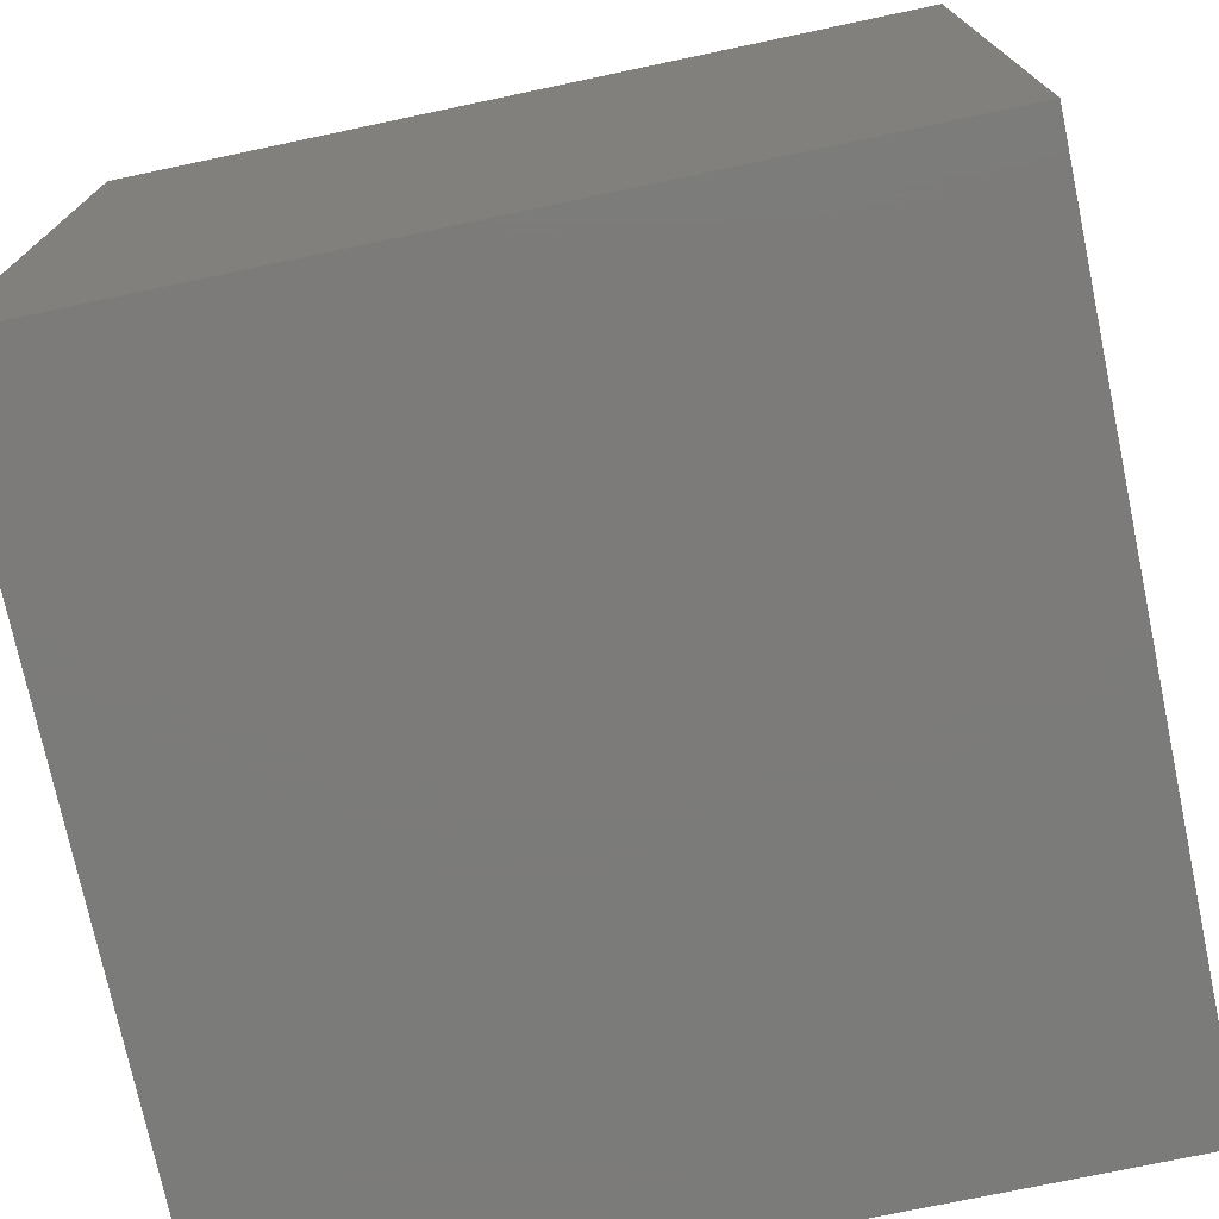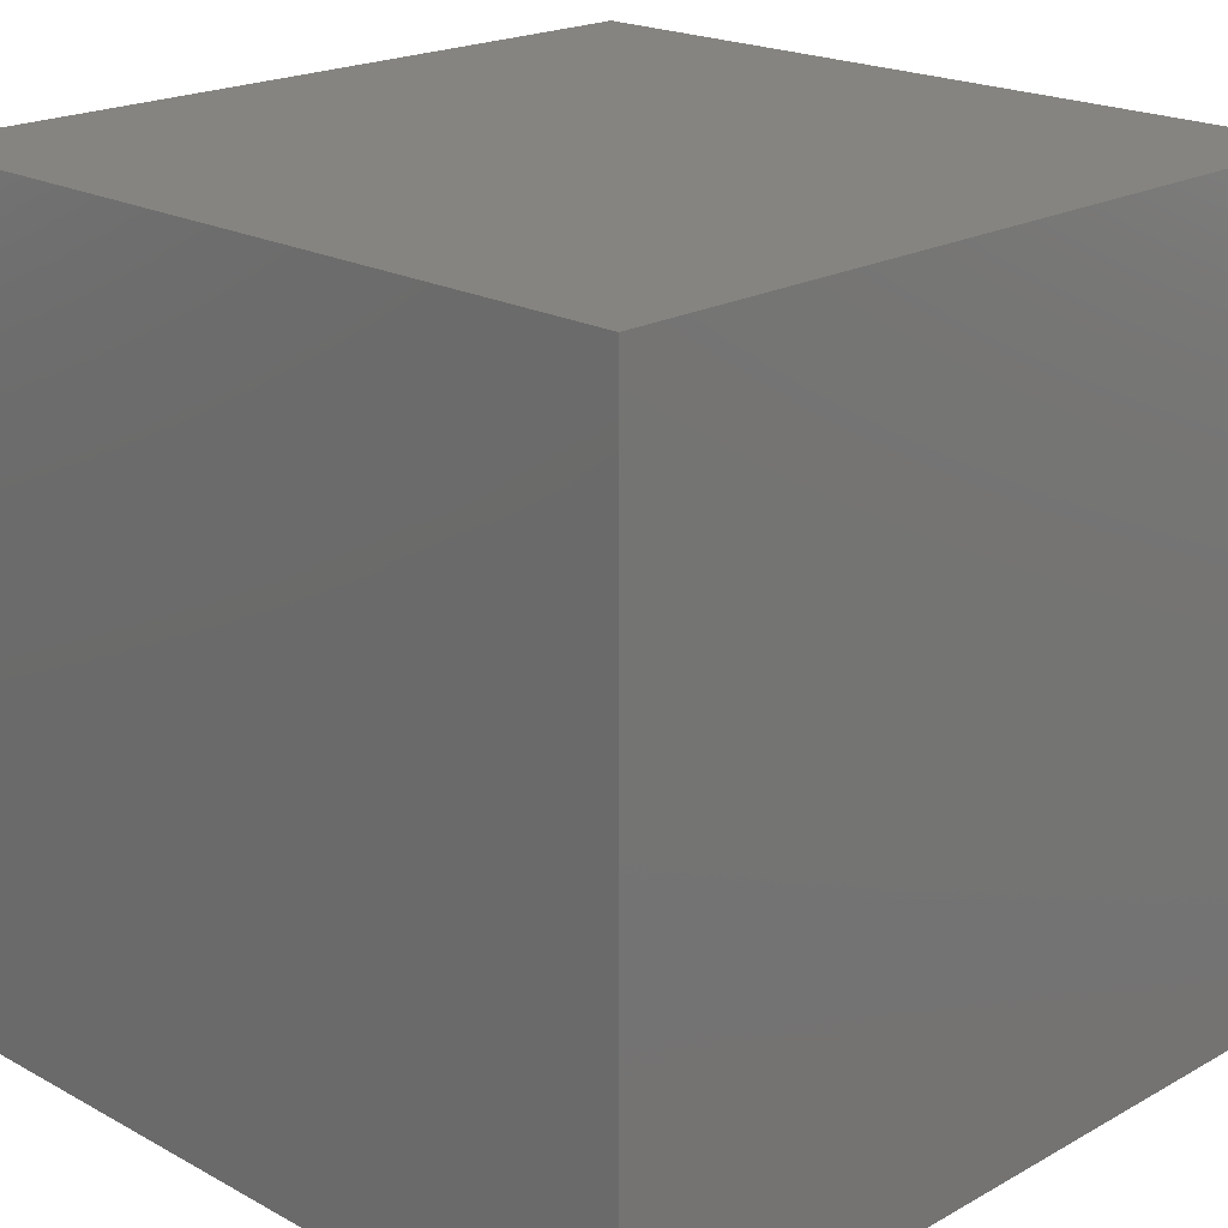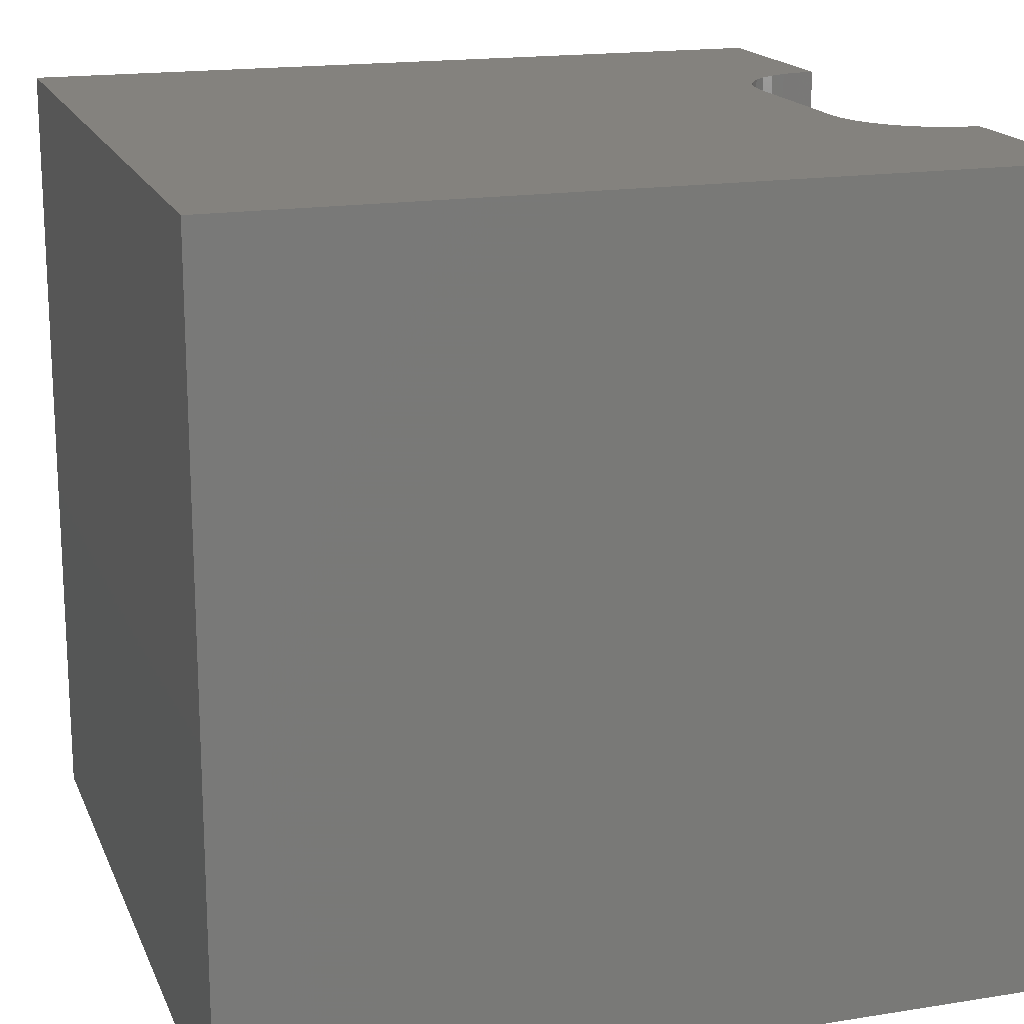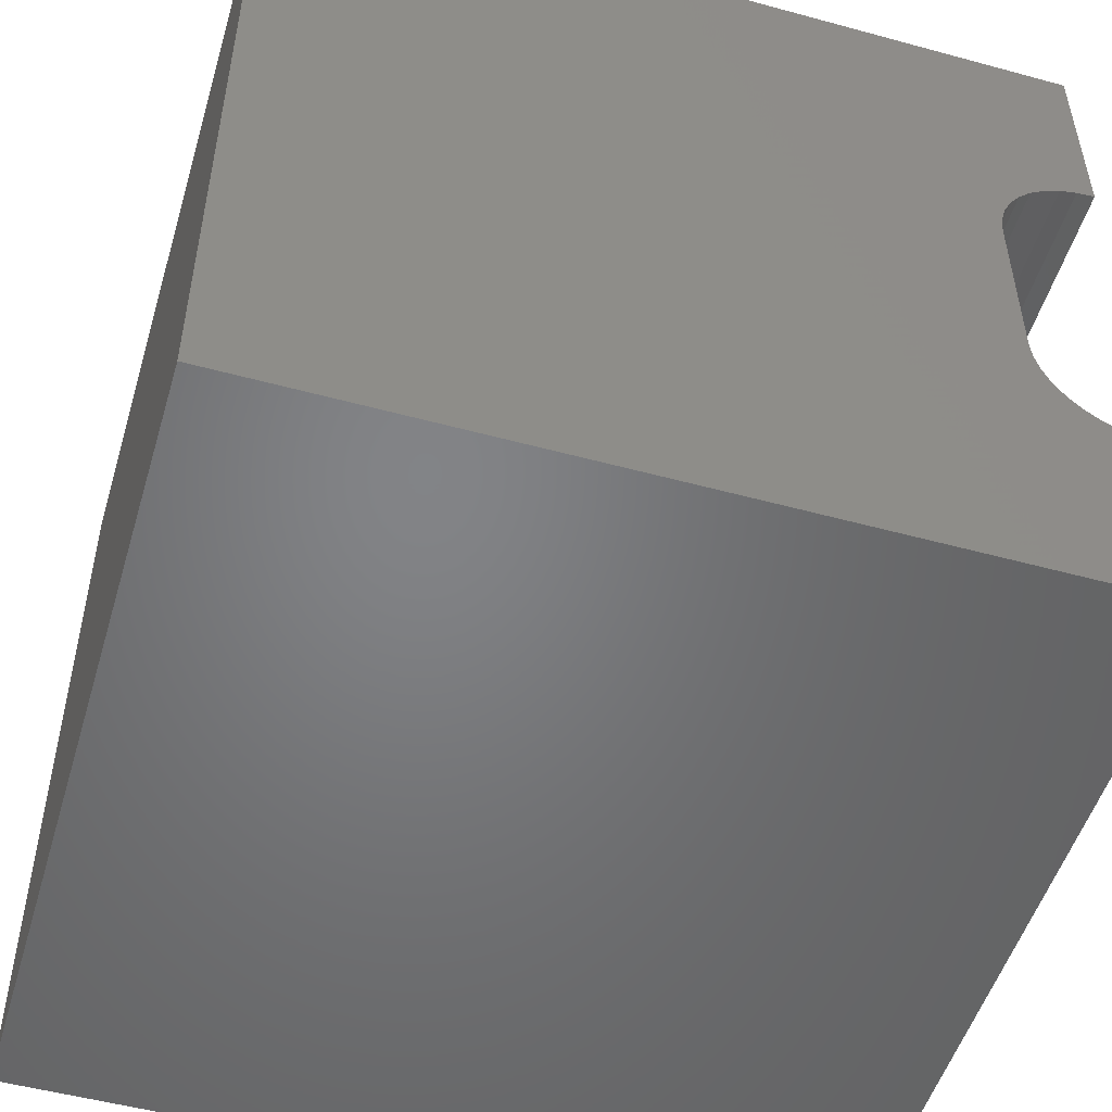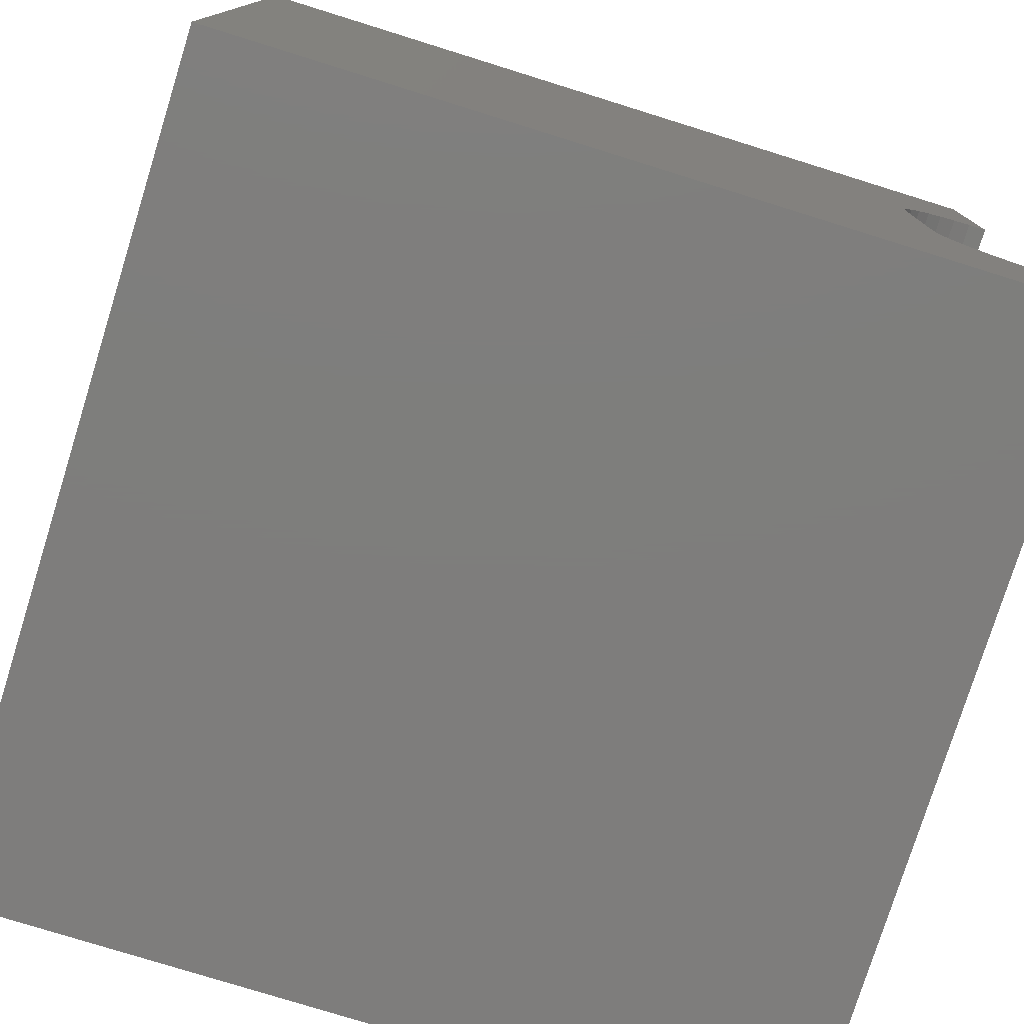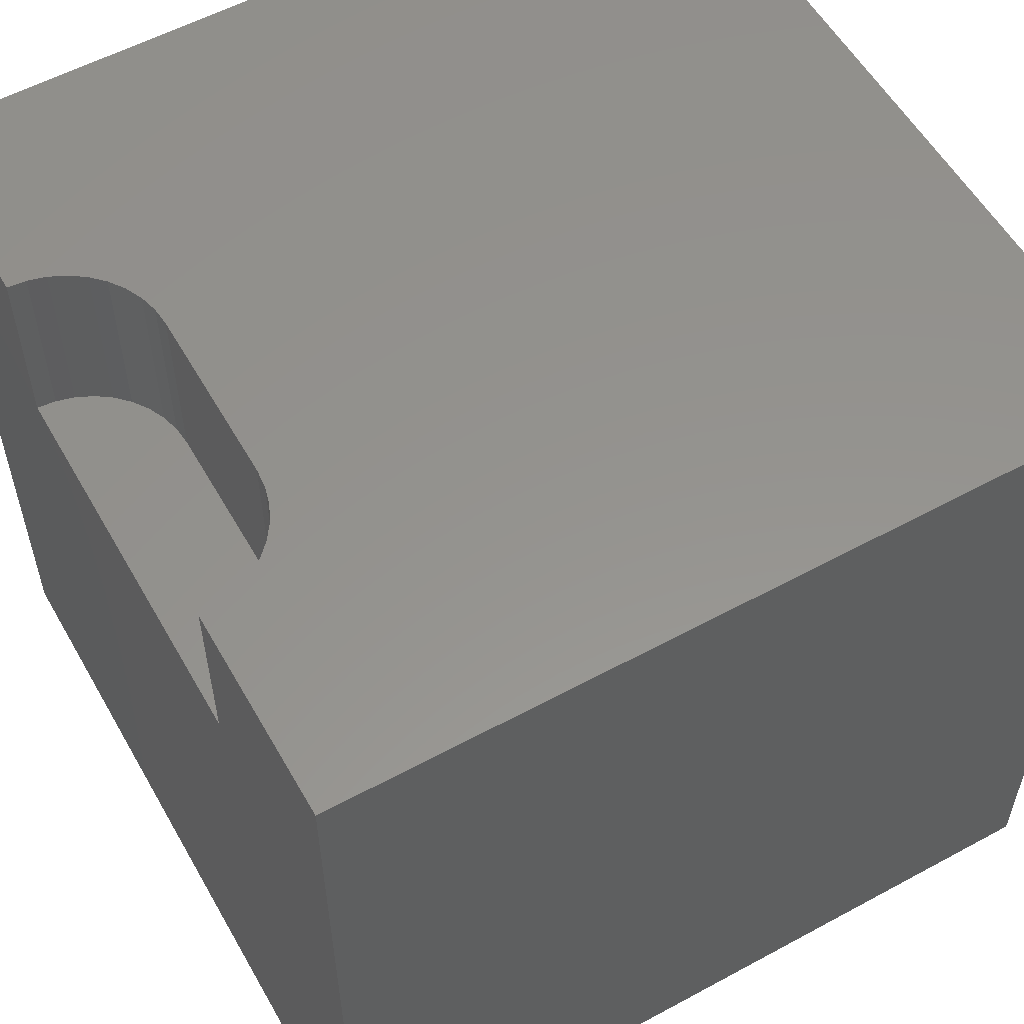
<metadata>
{"format":"stl","ext":"stl","renderer":"f3d","projection":"perspective","resolution":1024,"background":"white","views":[{"elev":-74.6,"azim":11.9,"up":"+Z"},{"elev":20.4,"azim":-135.3,"up":"+Y"},{"elev":17.3,"azim":-17.7,"up":"+Z"},{"elev":-51.4,"azim":-16.5,"up":"+Y"},{"elev":-77.5,"azim":-17.3,"up":"+Y"},{"elev":56.5,"azim":150.5,"up":"+Z"}]}
</metadata>
<code>
# stl→obj: 48 verts, 92 faces
v 0 10 10
v 0 10 0
v 0 0 10
v 0 0 0
v 9.773 7.396 10
v 10 7.416 10
v 10 10 10
v 9.553 7.337 10
v 8.772 3.444 10
v 8.869 3.238 10
v 8.999 3.051 10
v 8.869 6.762 10
v 8.772 6.556 10
v 8.713 6.336 10
v 10 0 10
v 10 2.584 10
v 9.773 2.604 10
v 8.713 3.664 10
v 8.694 3.891 10
v 8.694 6.109 10
v 8.999 6.949 10
v 9.16 7.11 10
v 9.347 7.241 10
v 9.553 2.663 10
v 9.347 2.759 10
v 9.16 2.89 10
v 10 2.584 7.746
v 10 0 0
v 10 7.416 7.746
v 10 10 0
v 8.694 3.891 7.746
v 8.713 3.664 7.746
v 8.772 3.444 7.746
v 8.869 3.238 7.746
v 8.999 3.051 7.746
v 9.16 2.89 7.746
v 9.347 2.759 7.746
v 9.553 2.663 7.746
v 9.773 2.604 7.746
v 9.773 7.396 7.746
v 9.553 7.337 7.746
v 9.347 7.241 7.746
v 9.16 7.11 7.746
v 8.999 6.949 7.746
v 8.869 6.762 7.746
v 8.772 6.556 7.746
v 8.713 6.336 7.746
v 8.694 6.109 7.746
f 1 2 3
f 3 2 4
f 5 6 7
f 5 7 8
f 9 3 10
f 10 3 11
f 12 1 13
f 13 1 14
f 15 16 17
f 9 18 3
f 3 18 19
f 3 19 1
f 1 19 20
f 1 20 14
f 12 21 1
f 1 21 22
f 1 22 7
f 7 22 23
f 7 23 8
f 17 24 15
f 15 24 25
f 15 25 3
f 3 25 26
f 3 26 11
f 16 15 27
f 27 15 28
f 27 28 29
f 29 28 30
f 29 30 6
f 6 30 7
f 2 30 4
f 4 30 28
f 7 30 1
f 1 30 2
f 28 15 4
f 4 15 3
f 31 19 18
f 31 18 32
f 32 18 9
f 32 9 33
f 33 9 10
f 33 10 34
f 34 10 11
f 34 11 35
f 35 11 26
f 35 26 36
f 36 26 25
f 36 25 37
f 37 25 24
f 37 24 38
f 38 24 17
f 38 17 39
f 39 17 16
f 39 16 27
f 29 6 5
f 29 5 40
f 40 5 8
f 40 8 41
f 41 8 23
f 41 23 42
f 42 23 22
f 42 22 43
f 43 22 21
f 43 21 44
f 44 21 12
f 44 12 45
f 45 12 13
f 45 13 46
f 46 13 14
f 46 14 47
f 47 14 20
f 47 20 48
f 46 47 29
f 29 47 48
f 29 48 27
f 27 48 31
f 27 31 32
f 29 40 46
f 46 40 41
f 46 41 42
f 42 43 46
f 46 43 44
f 46 44 45
f 32 33 27
f 27 33 34
f 27 34 35
f 35 36 27
f 27 36 37
f 27 37 39
f 39 37 38
f 31 48 19
f 19 48 20

</code>
